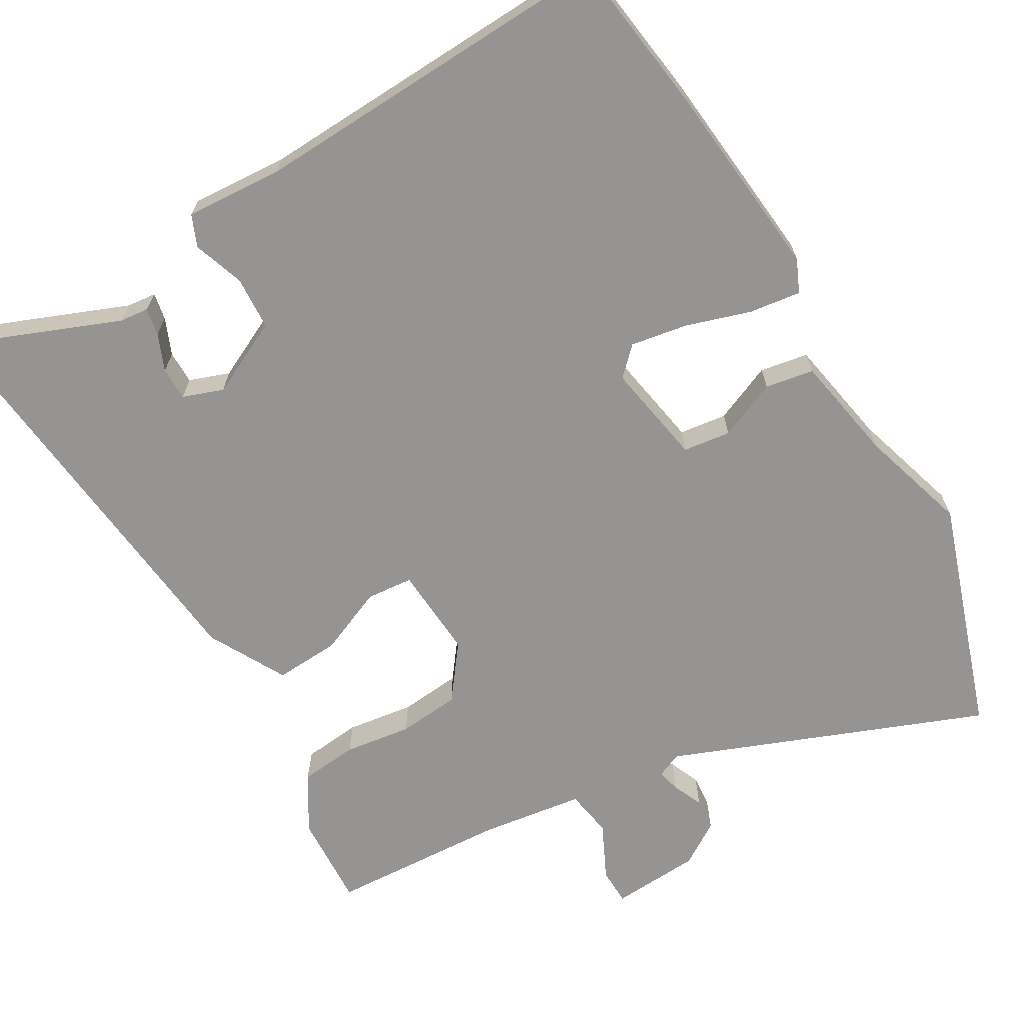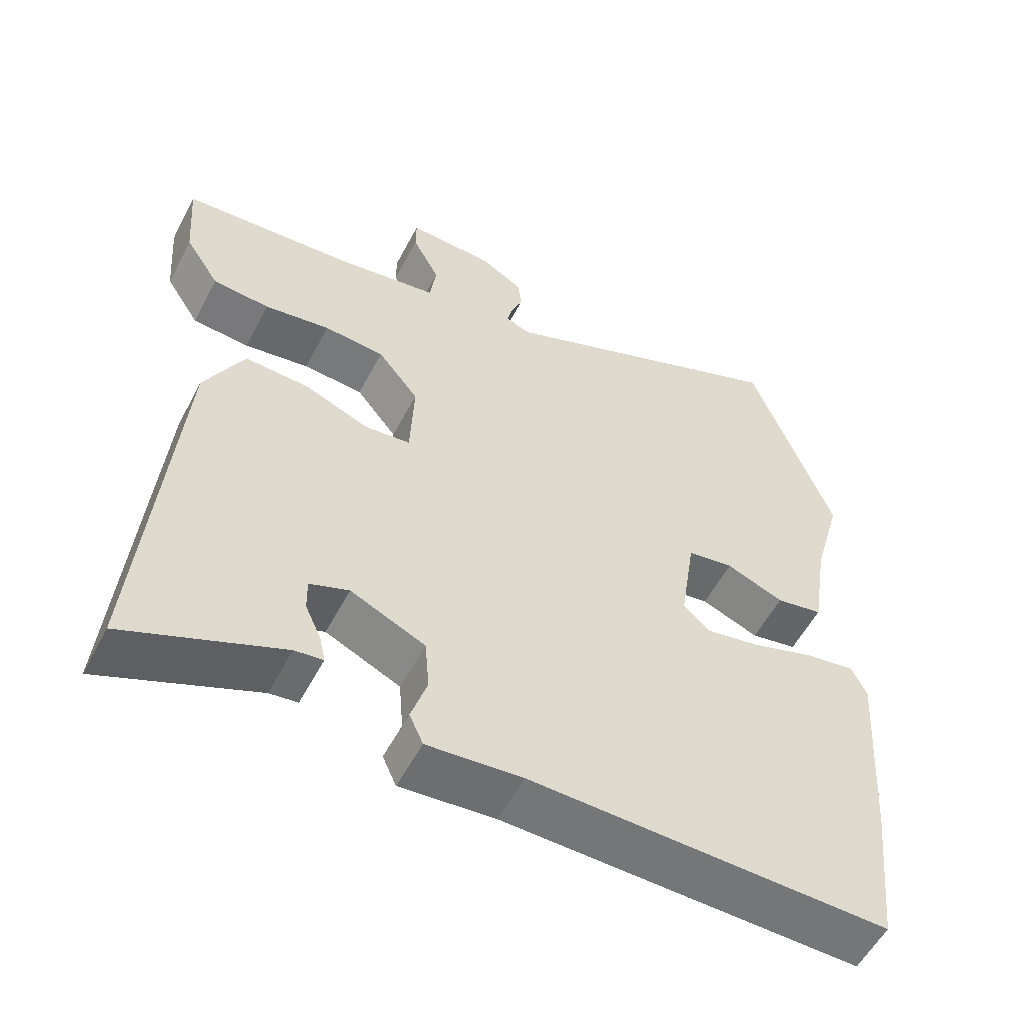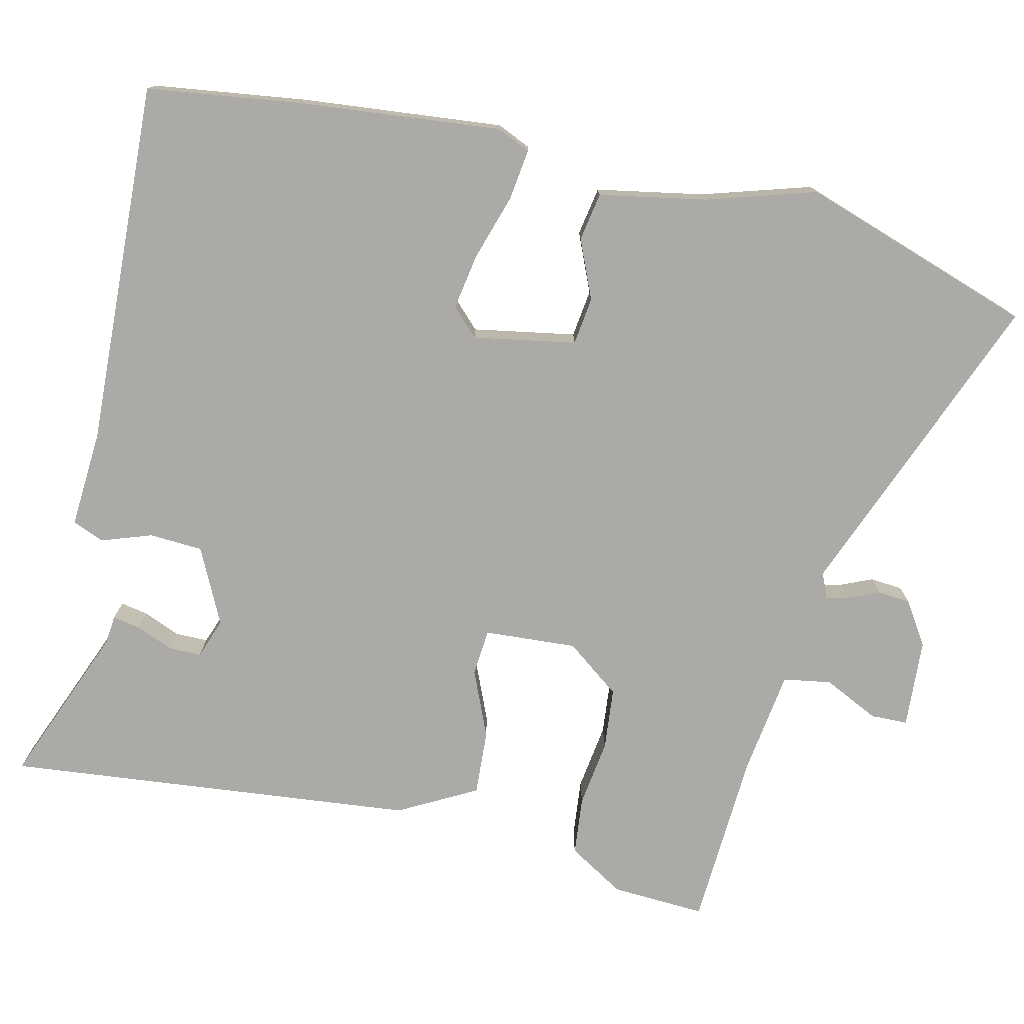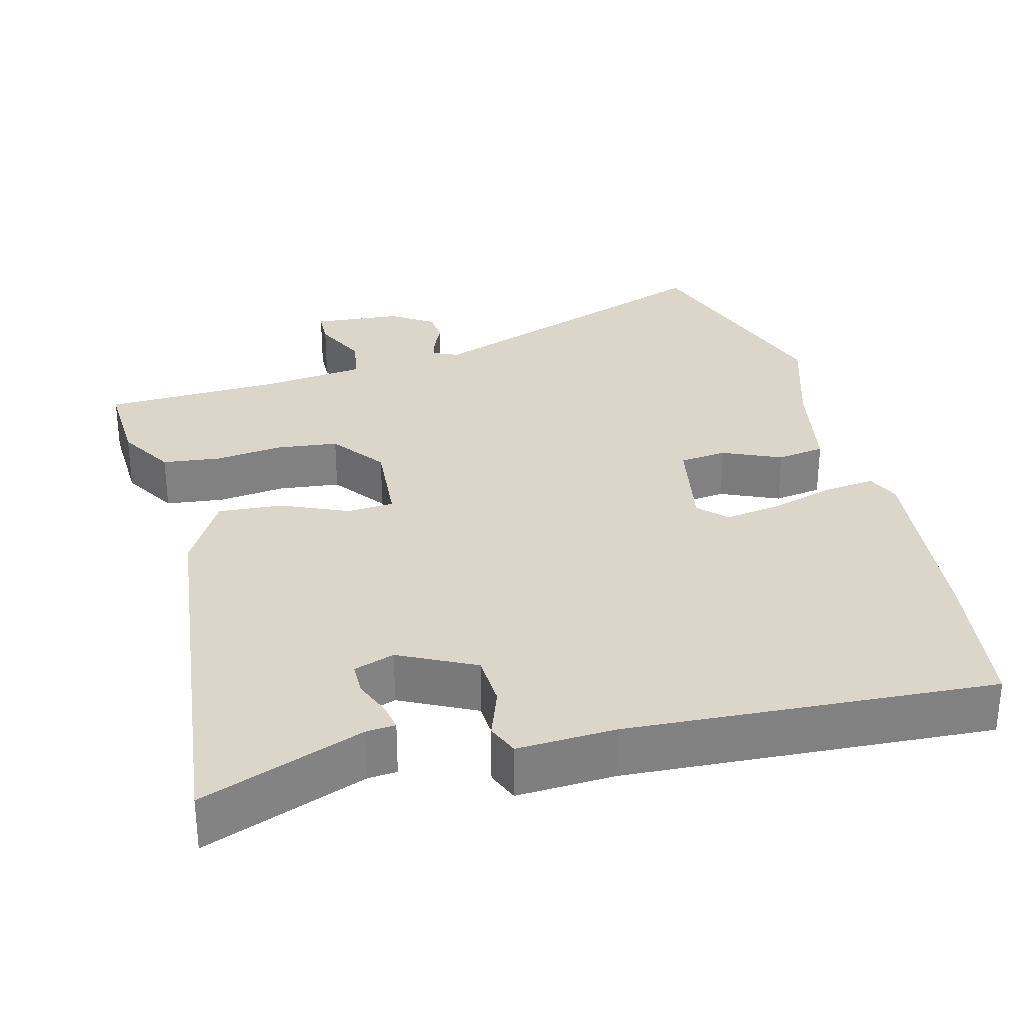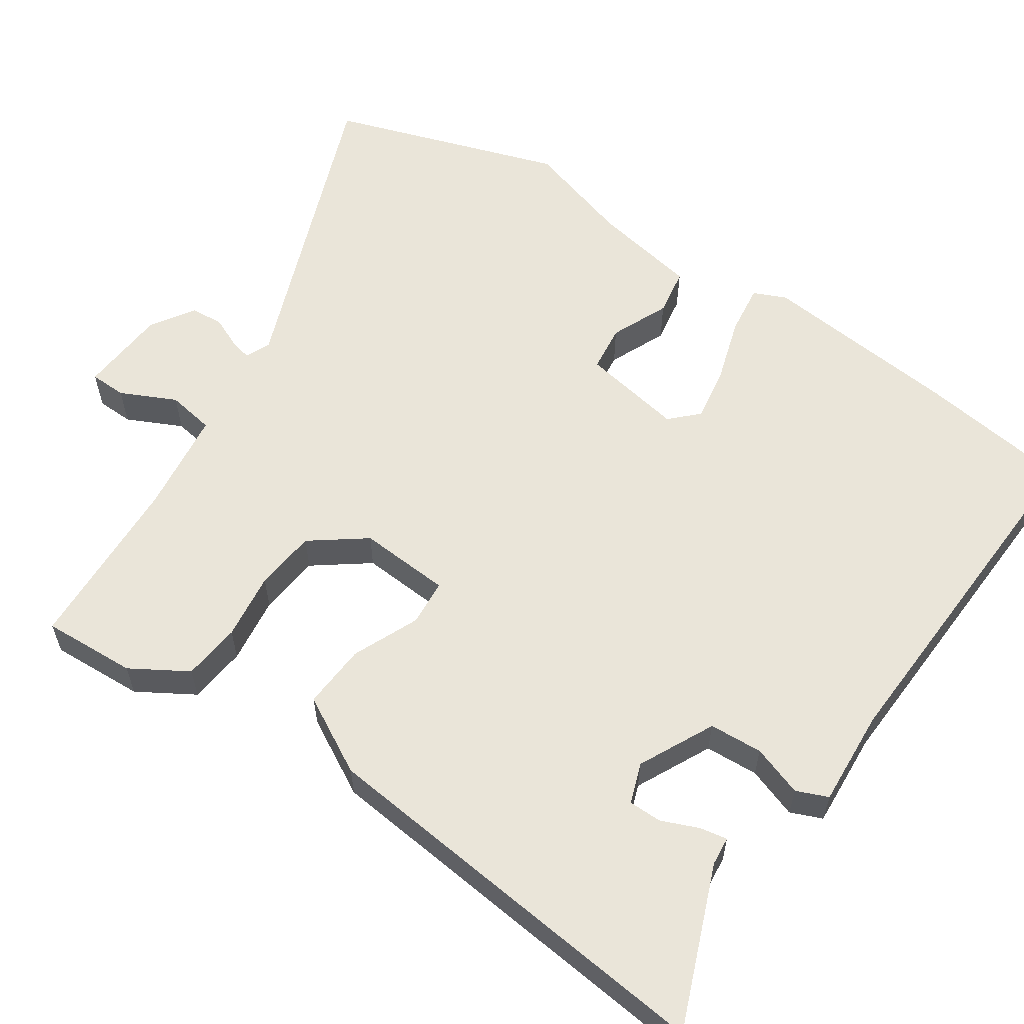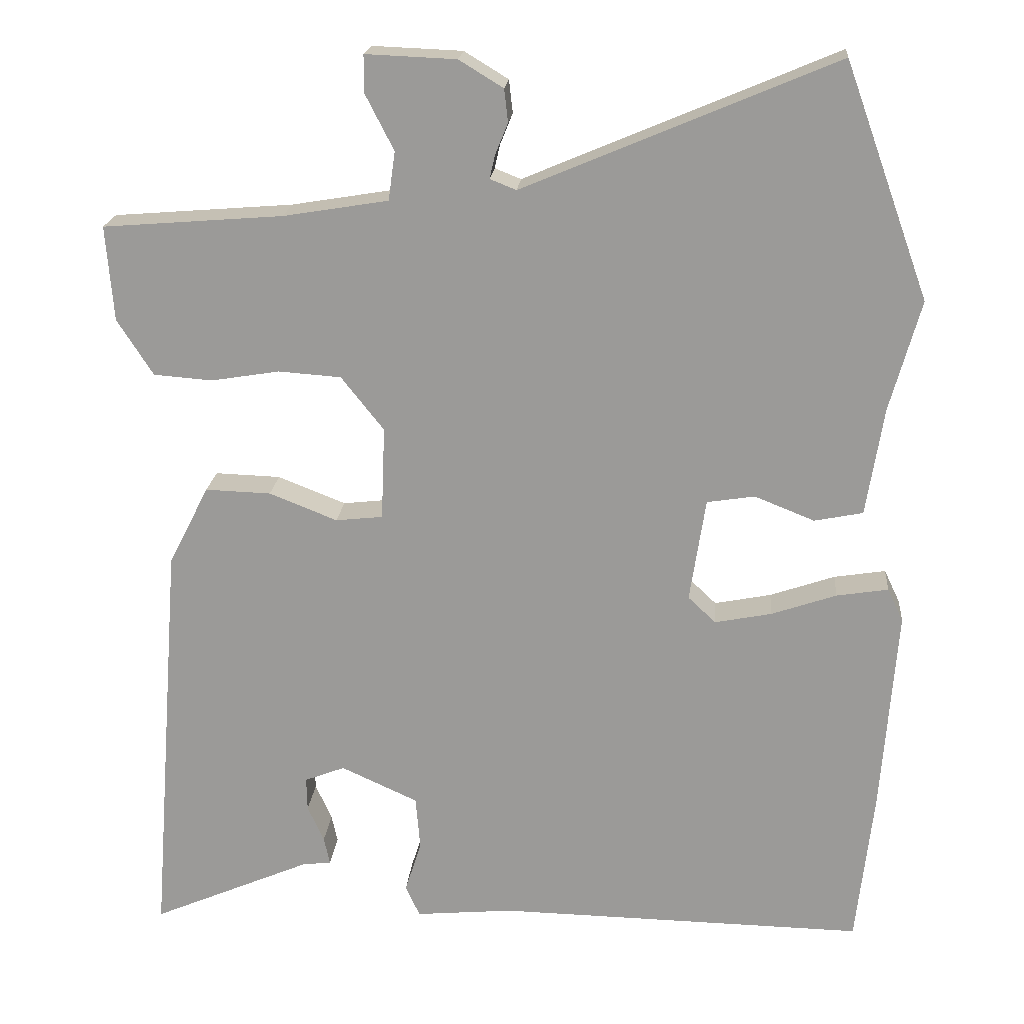
<metadata>
{"format":"obj","ext":"obj","renderer":"f3d","projection":"perspective","resolution":1024,"background":"white","views":[{"elev":-67.2,"azim":-148.3,"up":"+Y"},{"elev":-56.3,"azim":152.4,"up":"+Z"},{"elev":-75.9,"azim":-101.6,"up":"+Y"},{"elev":30.0,"azim":167.6,"up":"+Y"},{"elev":58.4,"azim":125.7,"up":"+Y"},{"elev":19.8,"azim":-175.0,"up":"+Z"}]}
</metadata>
<code>
v 0.536 0.07 0.462
v 0.526 0.07 0.335
v 0.478 0.07 0.26
v 0.399 0.07 0.254
v 0.308 0.07 0.269
v 0.224 0.07 0.263
v 0.167 0.07 0.191
v 0.172 0.07 0.066
v 0.235 0.07 0.059
v 0.326 0.07 0.095
v 0.414 0.07 0.098
v 0.468 0.07 -0.008
v 0.511 0.07 -0.565
v 0.297 0.07 -0.473
v 0.258 0.07 -0.468
v 0.266 0.07 -0.431
v 0.288 0.07 -0.382
v 0.289 0.07 -0.337
v 0.235 0.07 -0.316
v 0.132 0.07 -0.363
v 0.126 0.07 -0.435
v 0.148 0.07 -0.504
v 0.129 0.07 -0.546
v -0.002 0.07 -0.534
v -0.495 0.07 -0.543
v -0.518 0.07 -0.334
v -0.538 0.07 -0.061
v -0.517 0.07 -0.017
v -0.448 0.07 -0.028
v -0.361 0.07 -0.058
v -0.285 0.07 -0.073
v -0.248 0.07 -0.038
v -0.269 0.07 0.101
v -0.333 0.07 0.111
v -0.413 0.07 0.079
v -0.478 0.07 0.092
v -0.501 0.07 0.237
v -0.542 0.07 0.385
v -0.429 0.07 0.697
v -0.012 0.07 0.521
v 0.023 0.07 0.535
v 0.016 0.07 0.566
v -0.001 0.07 0.608
v 0.004 0.07 0.652
v 0.063 0.07 0.688
v 0.184 0.07 0.693
v 0.184 0.07 0.643
v 0.146 0.07 0.569
v 0.155 0.07 0.504
v 0.295 0.07 0.481
v 0.536 0 0.462
v 0.526 0 0.335
v 0.478 0 0.26
v 0.399 0 0.254
v 0.308 0 0.269
v 0.224 0 0.263
v 0.167 0 0.191
v 0.172 0 0.066
v 0.235 0 0.059
v 0.326 0 0.095
v 0.414 0 0.098
v 0.468 0 -0.008
v 0.511 0 -0.565
v 0.297 0 -0.473
v 0.258 0 -0.468
v 0.266 0 -0.431
v 0.288 0 -0.382
v 0.289 0 -0.337
v 0.235 0 -0.316
v 0.132 0 -0.363
v 0.126 0 -0.435
v 0.148 0 -0.504
v 0.129 0 -0.546
v -0.002 0 -0.534
v -0.495 0 -0.543
v -0.518 0 -0.334
v -0.538 0 -0.061
v -0.517 0 -0.017
v -0.448 0 -0.028
v -0.361 0 -0.058
v -0.285 0 -0.073
v -0.248 0 -0.038
v -0.269 0 0.101
v -0.333 0 0.111
v -0.413 0 0.079
v -0.478 0 0.092
v -0.501 0 0.237
v -0.542 0 0.385
v -0.429 0 0.697
v -0.012 0 0.521
v 0.023 0 0.535
v 0.016 0 0.566
v -0.001 0 0.608
v 0.004 0 0.652
v 0.063 0 0.688
v 0.184 0 0.693
v 0.184 0 0.643
v 0.146 0 0.569
v 0.155 0 0.504
v 0.295 0 0.481
f 45 46 47 48
f 45 48 49
f 42 43 44 45
f 41 42 45 49
f 40 41 49
f 37 38 39 40
f 37 40 49 50
f 34 35 36 37
f 33 34 37 50
f 27 28 29 30
f 27 30 31
f 24 25 26 27
f 24 27 31
f 21 22 23 24
f 20 21 24 31
f 19 20 31 32
f 14 15 16 17
f 14 17 18
f 13 14 18
f 12 13 18
f 9 10 11 12
f 8 9 12 18
f 2 3 4 5
f 2 5 6
f 1 2 6
f 50 1 6
f 33 50 6 7
f 32 33 7 8
f 8 18 19 32
f 98 97 96 95
f 99 98 95
f 95 94 93 92
f 99 95 92 91
f 99 91 90
f 90 89 88 87
f 100 99 90 87
f 87 86 85 84
f 100 87 84 83
f 80 79 78 77
f 81 80 77
f 77 76 75 74
f 81 77 74
f 74 73 72 71
f 81 74 71 70
f 82 81 70 69
f 67 66 65 64
f 68 67 64
f 68 64 63
f 68 63 62
f 62 61 60 59
f 68 62 59 58
f 55 54 53 52
f 56 55 52
f 56 52 51
f 56 51 100
f 57 56 100 83
f 58 57 83 82
f 82 69 68 58
f 1 51 52 2
f 2 52 53 3
f 3 53 54 4
f 4 54 55 5
f 5 55 56 6
f 6 56 57 7
f 7 57 58 8
f 8 58 59 9
f 9 59 60 10
f 10 60 61 11
f 11 61 62 12
f 12 62 63 13
f 13 63 64 14
f 14 64 65 15
f 15 65 66 16
f 16 66 67 17
f 17 67 68 18
f 18 68 69 19
f 19 69 70 20
f 20 70 71 21
f 21 71 72 22
f 22 72 73 23
f 23 73 74 24
f 24 74 75 25
f 25 75 76 26
f 26 76 77 27
f 27 77 78 28
f 28 78 79 29
f 29 79 80 30
f 30 80 81 31
f 31 81 82 32
f 32 82 83 33
f 33 83 84 34
f 34 84 85 35
f 35 85 86 36
f 36 86 87 37
f 37 87 88 38
f 38 88 89 39
f 39 89 90 40
f 40 90 91 41
f 41 91 92 42
f 42 92 93 43
f 43 93 94 44
f 44 94 95 45
f 45 95 96 46
f 46 96 97 47
f 47 97 98 48
f 48 98 99 49
f 49 99 100 50
f 50 100 51 1

</code>
